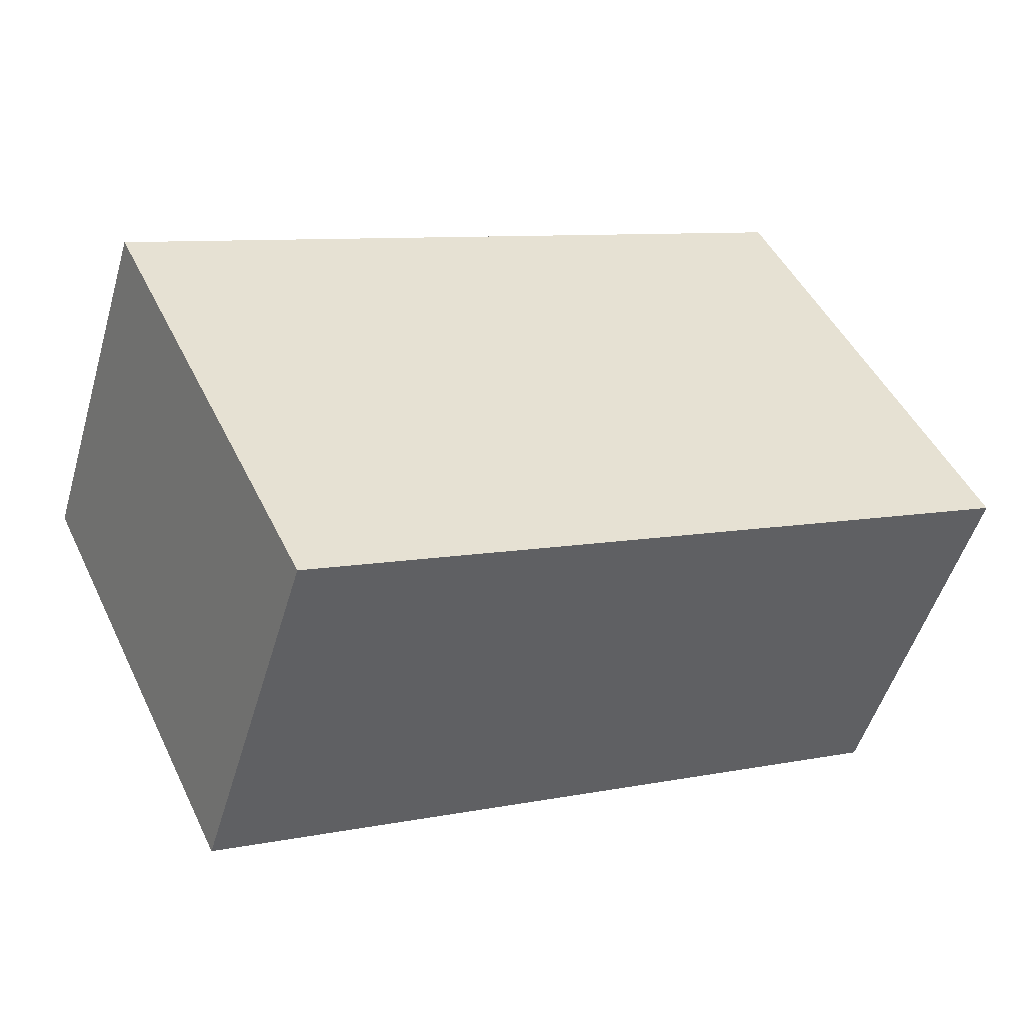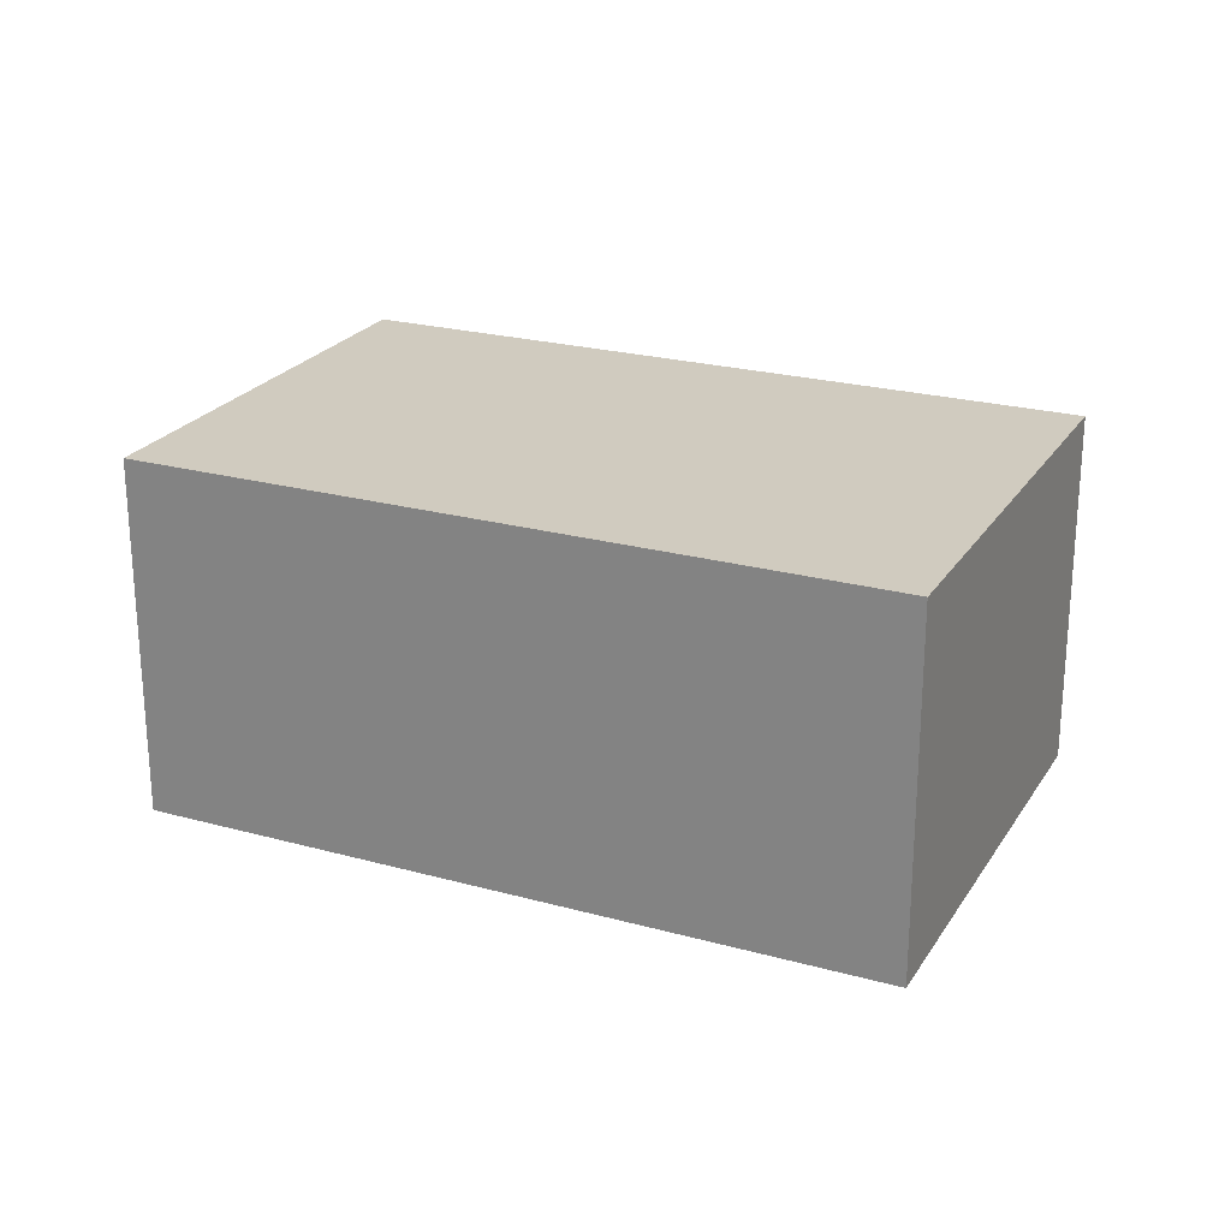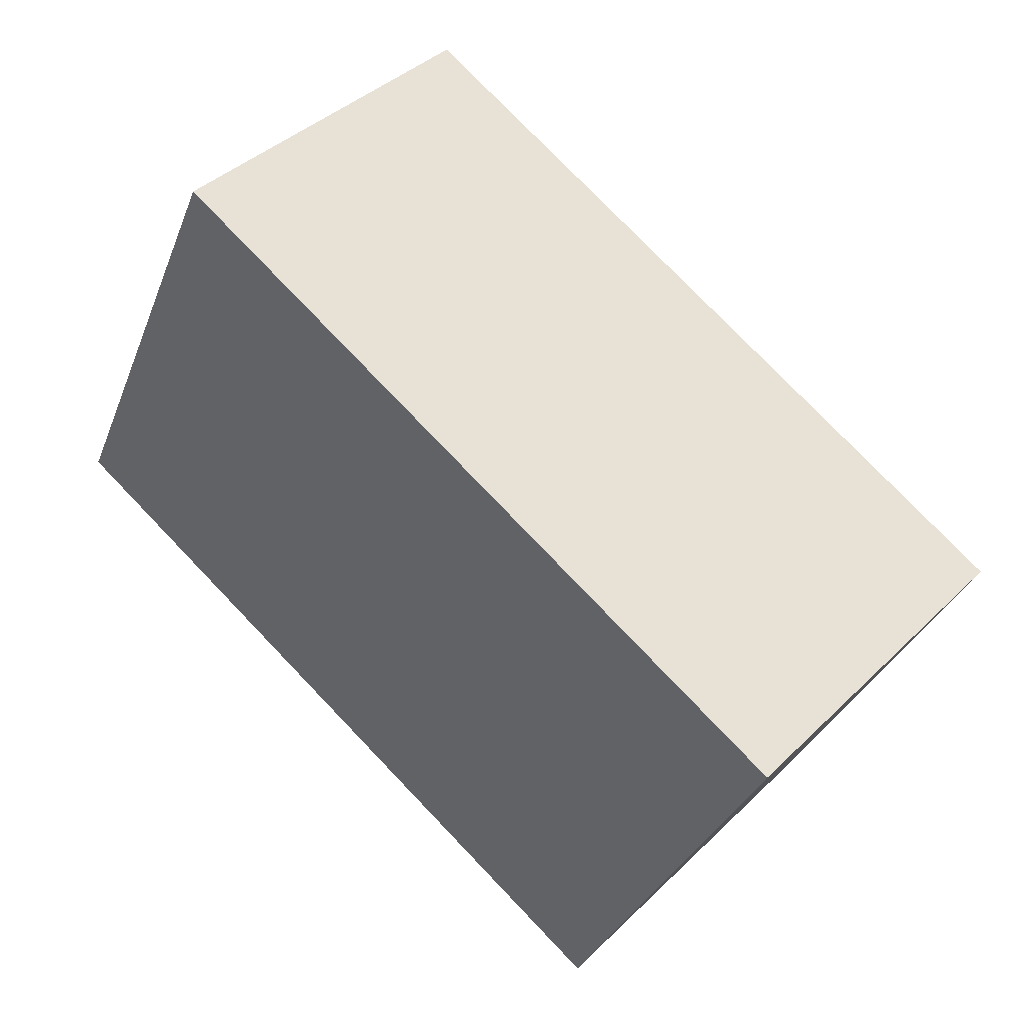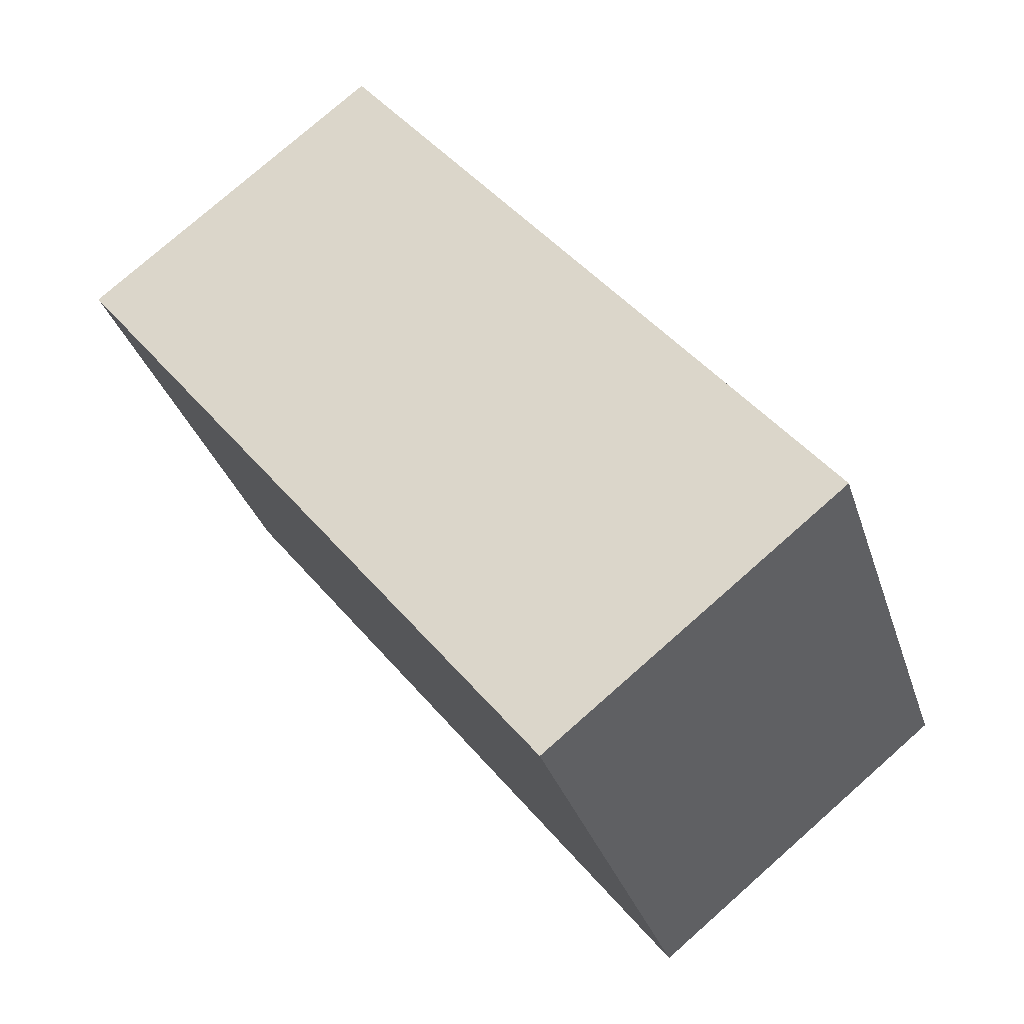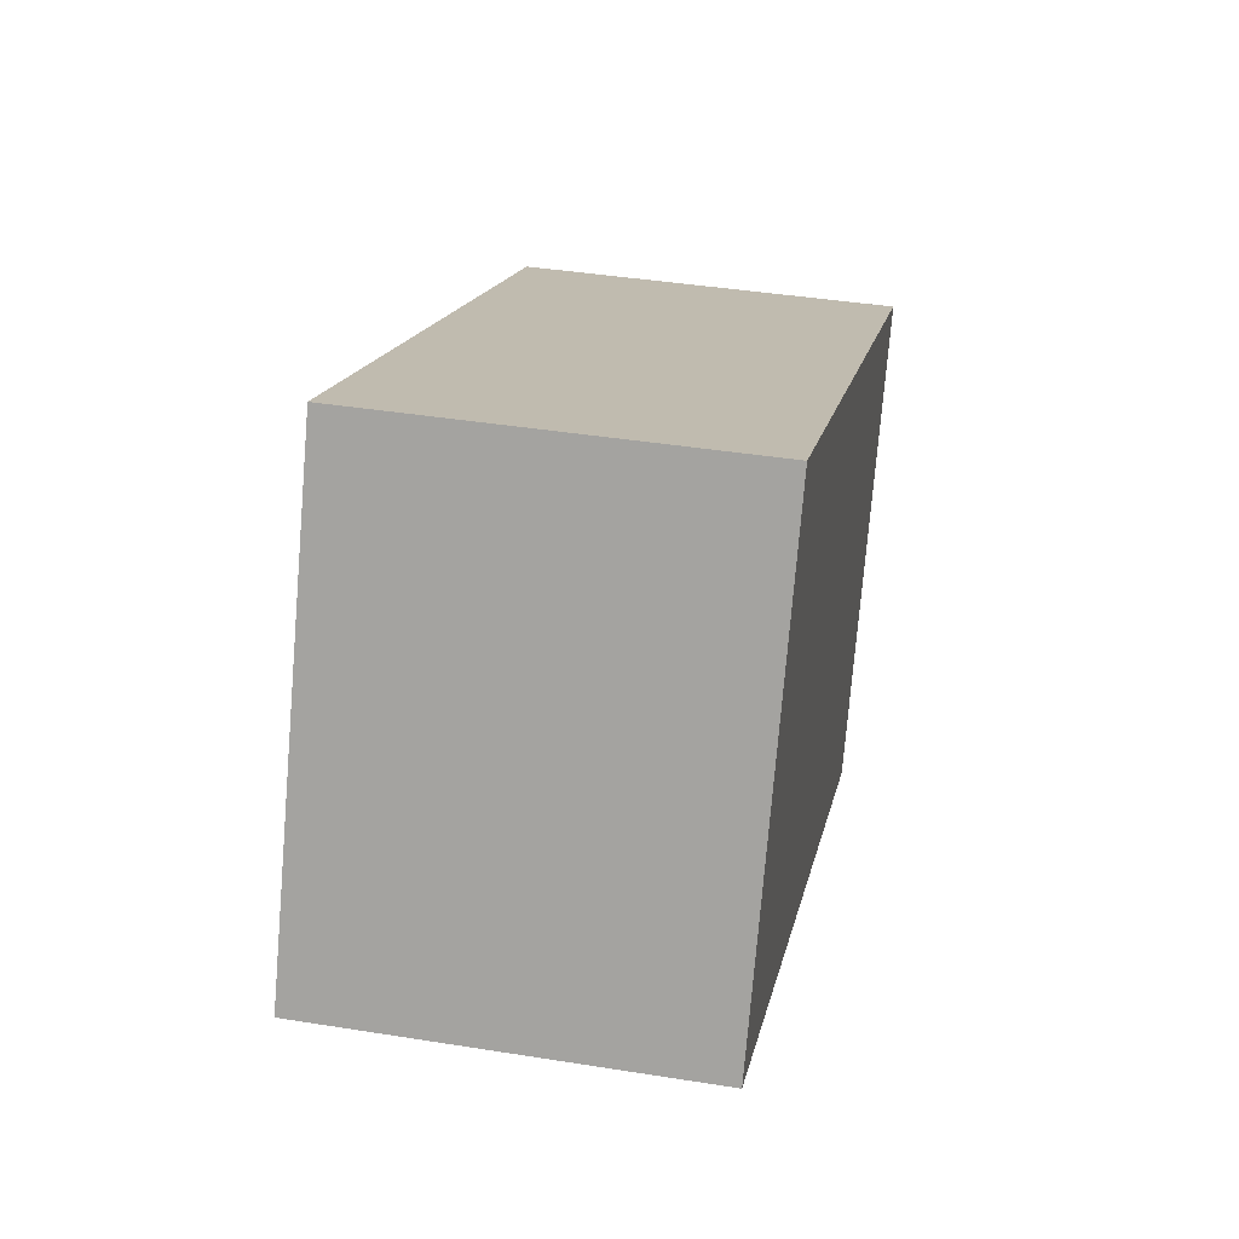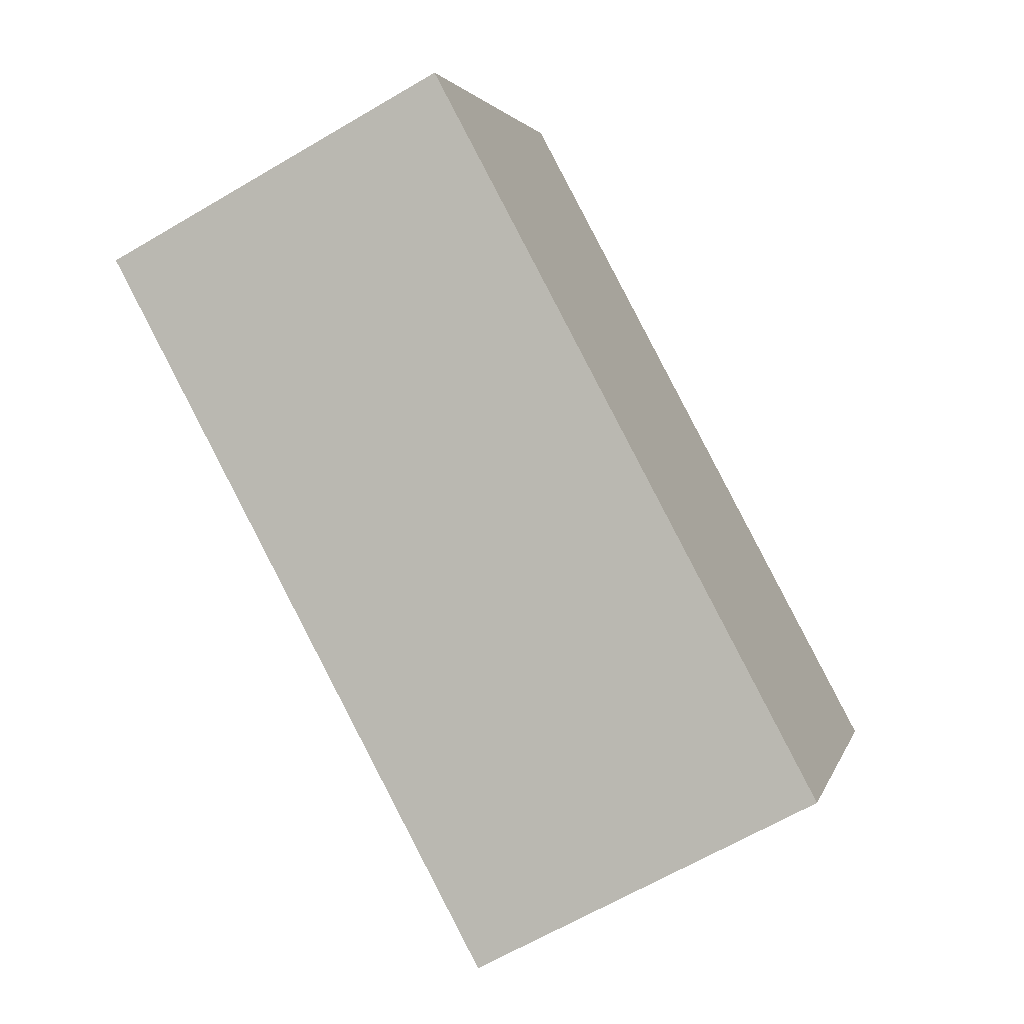
<metadata>
{"format":"obj","ext":"obj","renderer":"f3d","projection":"perspective","resolution":1024,"background":"white","views":[{"elev":-51.2,"azim":-16.3,"up":"+Z"},{"elev":23.7,"azim":-0.9,"up":"+Y"},{"elev":39.8,"azim":-139.9,"up":"+Z"},{"elev":77.1,"azim":48.6,"up":"+Z"},{"elev":40.7,"azim":101.1,"up":"+Z"},{"elev":-65.0,"azim":120.6,"up":"+Z"}]}
</metadata>
<code>
v  5.109 2.062 -0.582
v  0 2.062 1.263e-16
v  3.928 2.062 1.883
v  1.172 2.062 -2.444
v  0 0 0
v  3.928 -1.153e-16 1.883
v  5.109 3.564e-17 -0.582
v  1.172 1.497e-16 -2.444
g defaultobject
f 1 2 3
f 2 1 4
f 5 3 2
f 3 5 6
f 6 1 3
f 1 6 7
f 7 4 1
f 4 7 8
f 8 2 4
f 2 8 5
f 8 6 5
f 6 8 7

</code>
